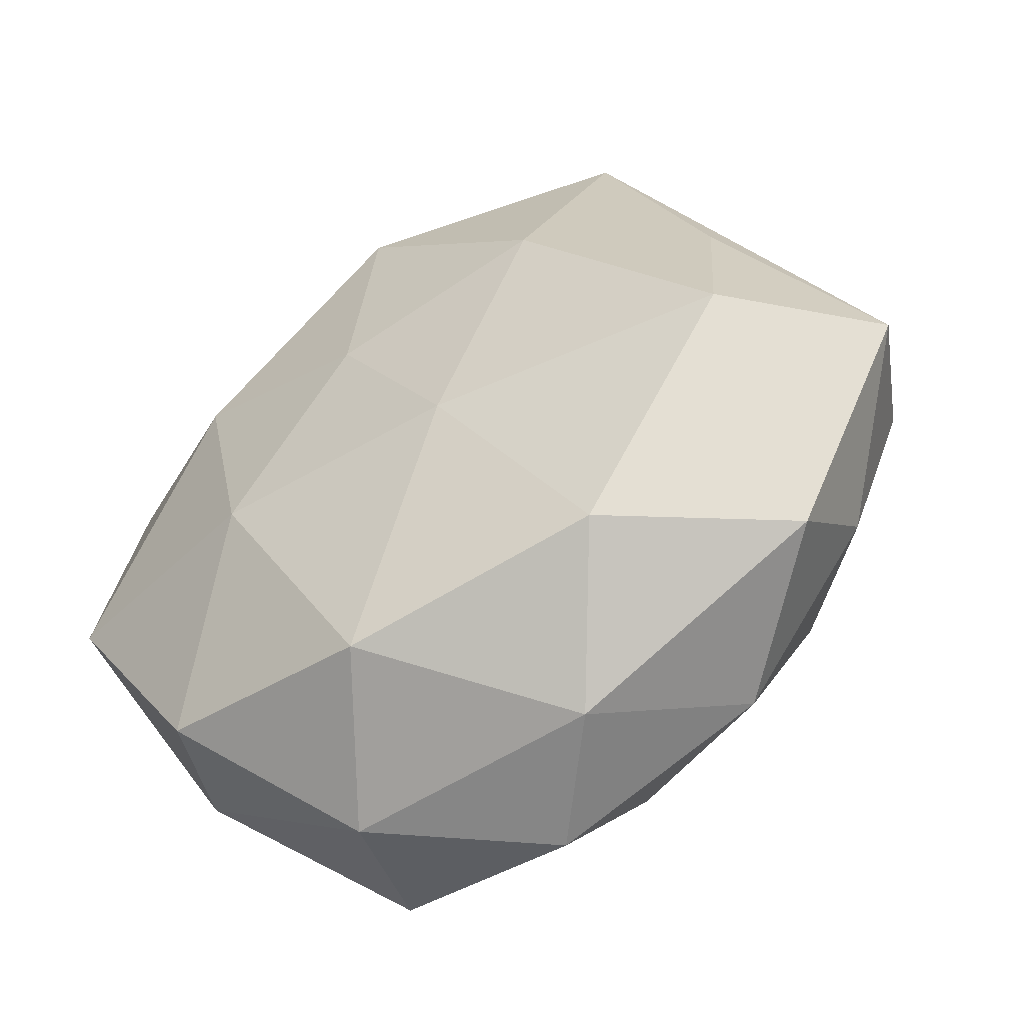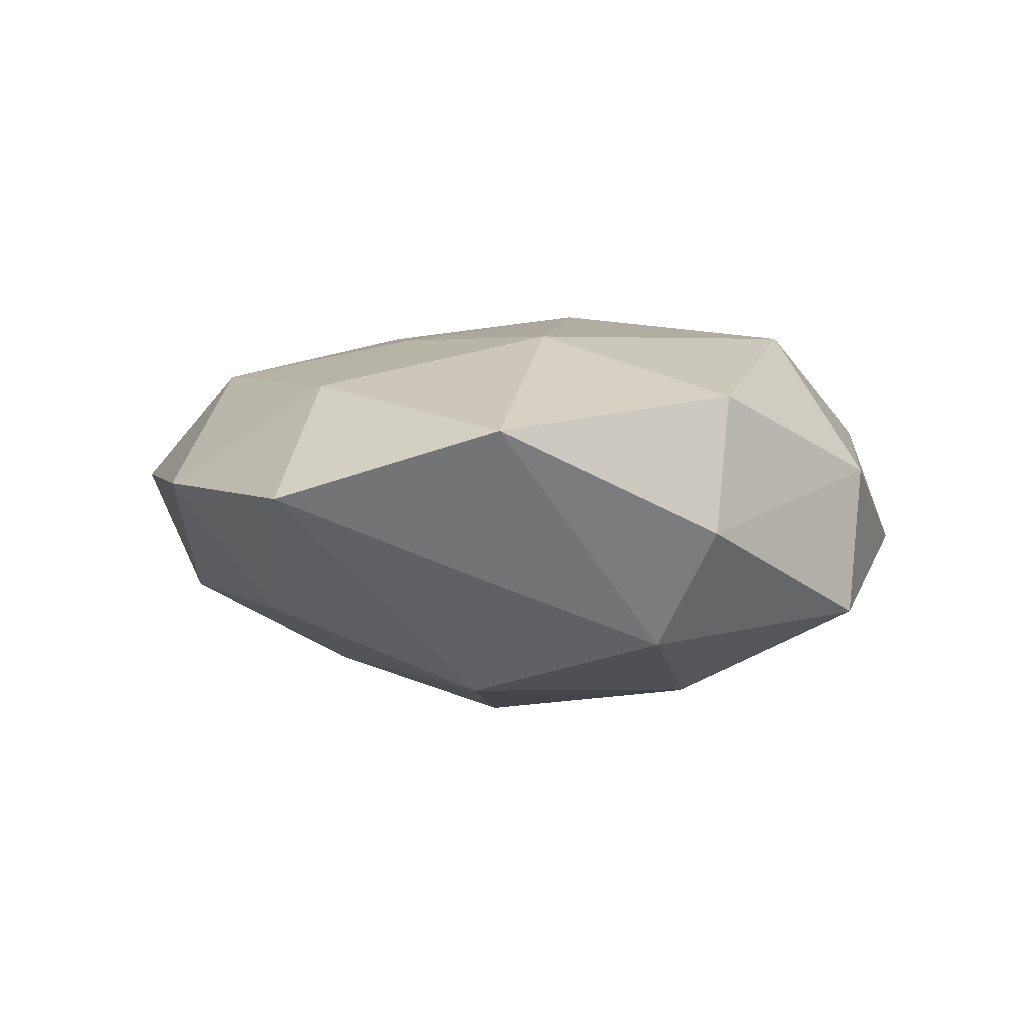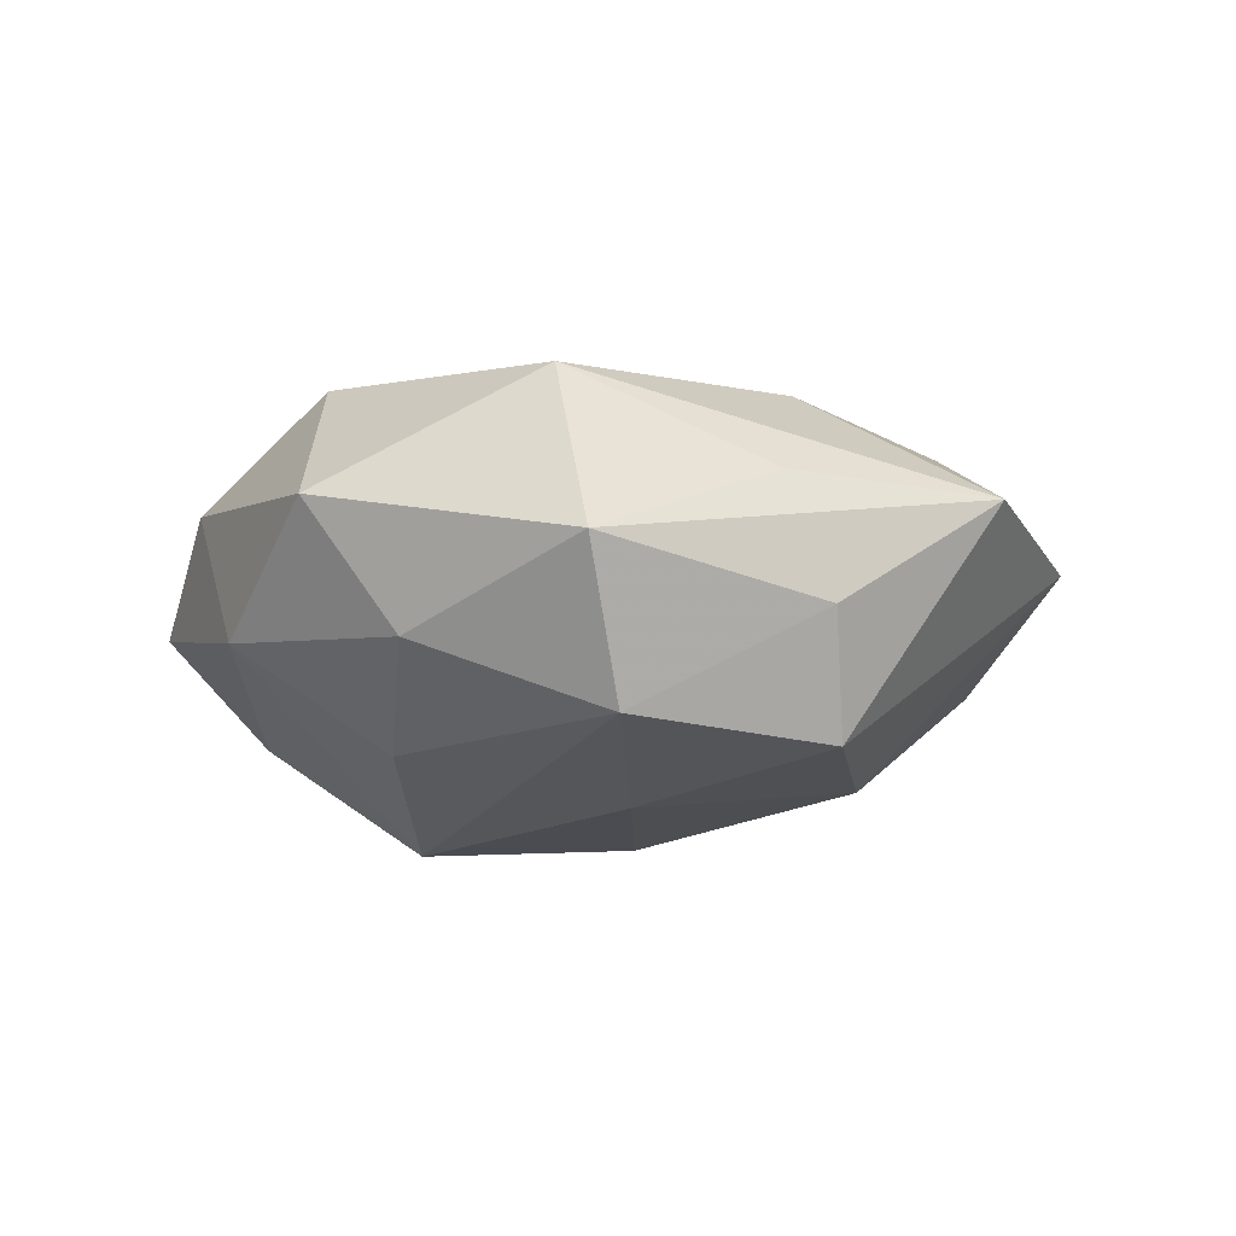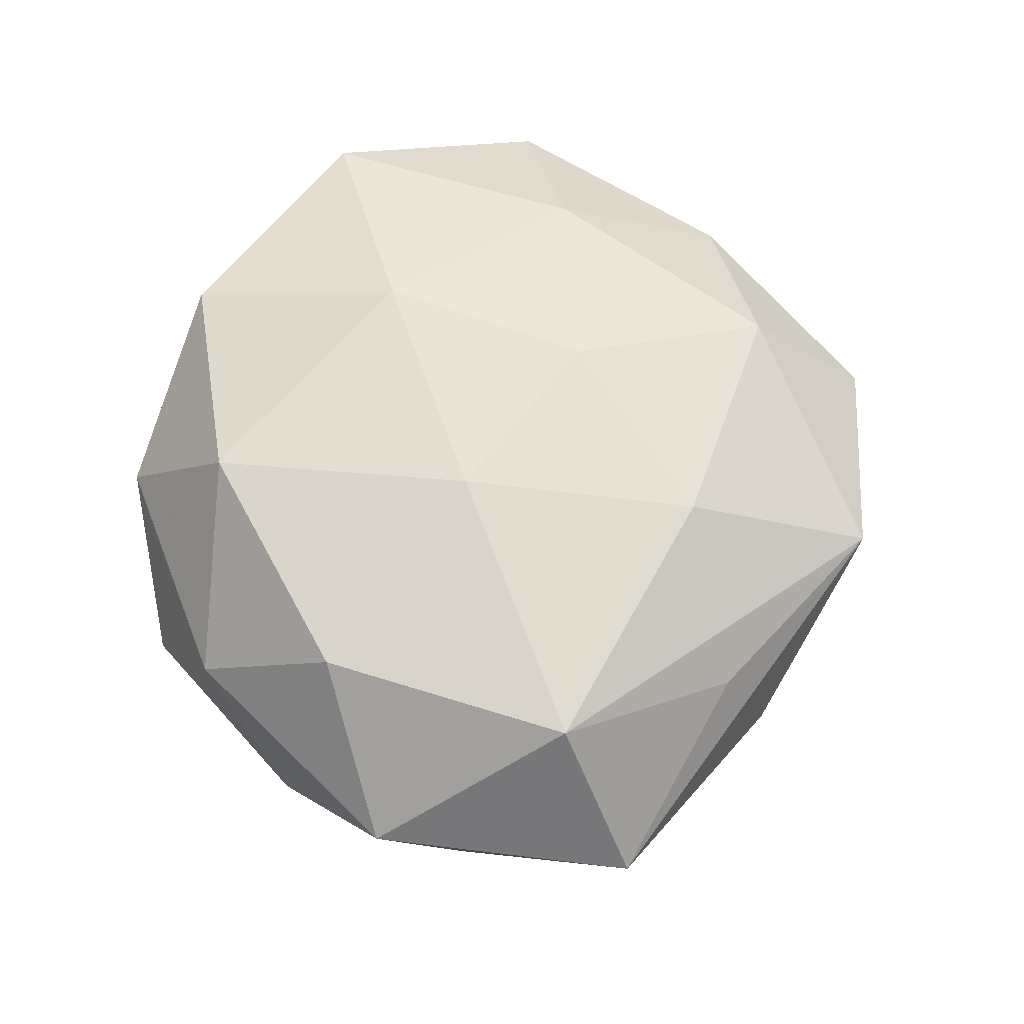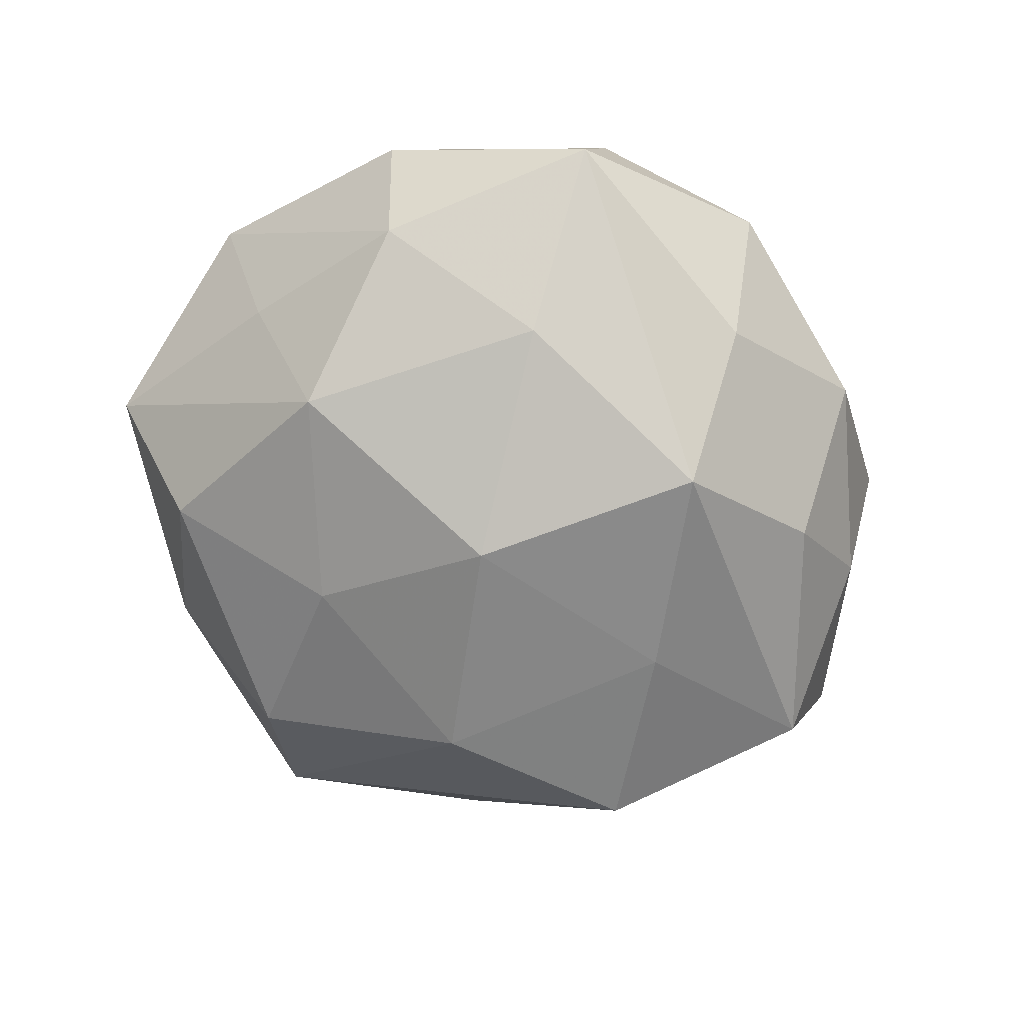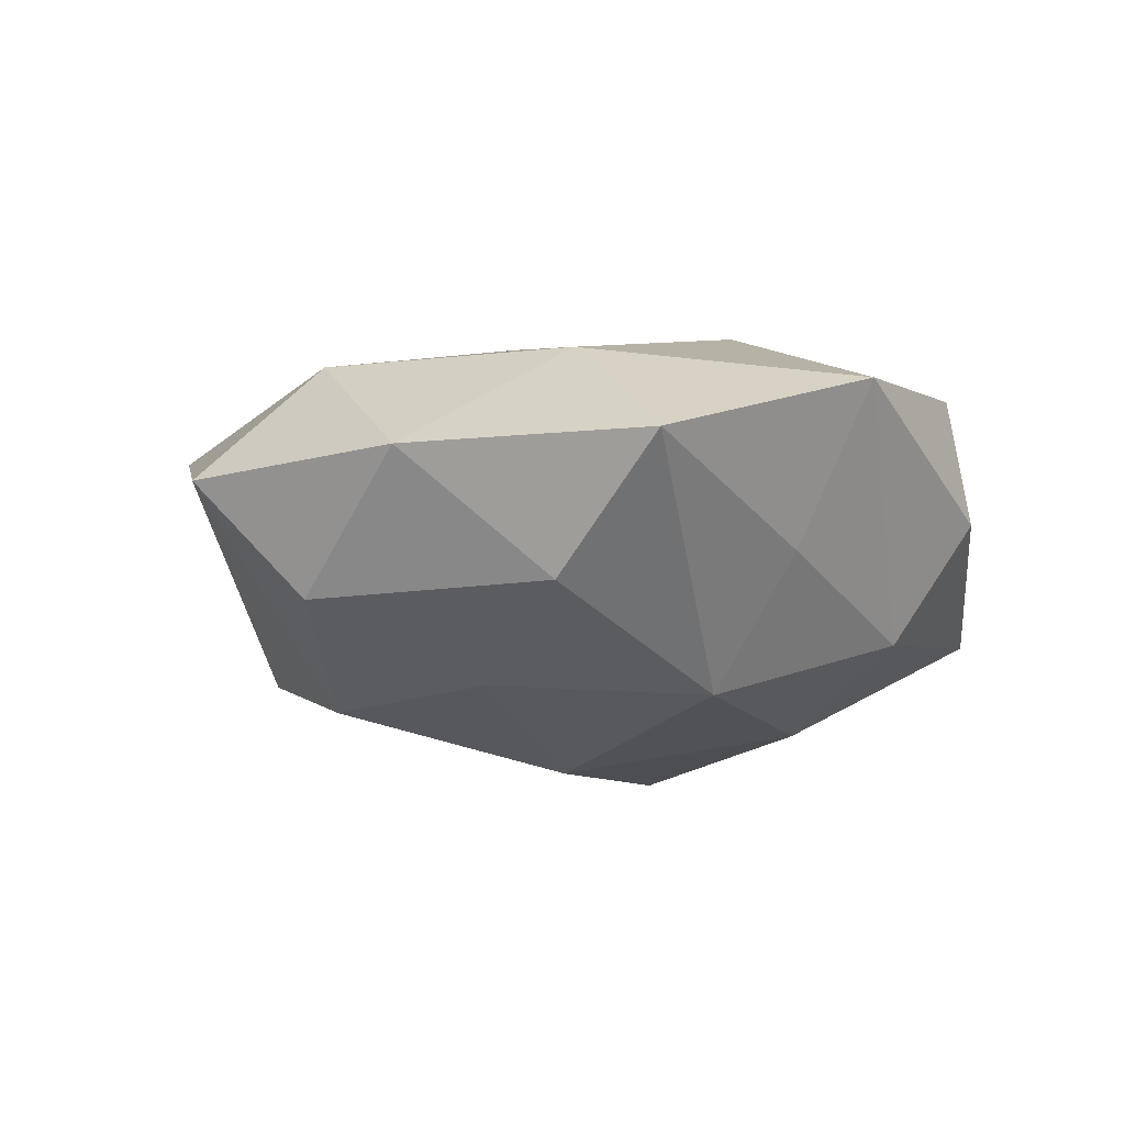
<metadata>
{"format":"obj","ext":"obj","renderer":"f3d","projection":"perspective","resolution":1024,"background":"white","views":[{"elev":-43.1,"azim":27.7,"up":"+Y"},{"elev":4.7,"azim":-77.8,"up":"+Z"},{"elev":-1.5,"azim":93.8,"up":"+Z"},{"elev":69.1,"azim":74.8,"up":"+Z"},{"elev":-77.0,"azim":-32.2,"up":"+Z"},{"elev":-9.3,"azim":-118.3,"up":"+Z"}]}
</metadata>
<code>
v -0.01041 0.04285 0.01792
v 0.04694 -0.01683 -0.005215
v 0.05755 0.004069 0.005575
v -0.01613 -0.04867 0.005838
v -0.01335 -0.02407 -0.02549
v -0.05661 -0.007515 0.01255
v 0.008628 0.03226 -0.02314
v -0.004799 0.05778 0.003096
v -0.03306 0.04368 0.003869
v -0.01447 0.04663 -0.01217
v 0.02209 0.04883 0.01076
v -0.04236 -0.03236 -0.0007792
v 0.03503 -0.01925 -0.01824
v -0.03612 0.02136 0.01736
v 0.006189 -0.05117 -0.005062
v -0.02661 -0.006834 0.02392
v -0.037 -0.03309 0.01638
v 0.02397 -0.02853 0.02344
v -0.05624 0.02136 0.003764
v 0.04188 -0.0007394 0.0245
v 0.04009 0.02948 -0.001613
v 0.005129 -0.004457 0.02668
v 0.01557 0.02474 0.02339
v 0.0161 -0.04511 0.009453
v 0.03526 0.03014 -0.01707
v -0.01801 0.02394 -0.02165
v -0.04119 0.02667 -0.01191
v -0.03679 -0.02401 -0.01594
v 0.05127 0.006867 -0.01323
v -0.03396 0.000943 -0.02322
v -0.003365 0.00508 -0.03086
v 0.0379 0.02377 0.01315
v -0.007591 -0.03607 0.02354
v 0.02629 0.006574 -0.02422
v 0.04563 -0.02785 0.01009
v 0.03123 -0.03843 -0.00573
v -0.01971 -0.04765 -0.01299
v 0.01117 -0.03783 -0.01825
v 0.01535 -0.01876 -0.0305
v -0.01099 0.016 0.02328
v -0.04642 -0.003106 -0.006916
f 32 11 20
f 20 3 32
f 32 3 11
f 35 3 20
f 20 11 23
f 11 1 23
f 8 1 11
f 11 25 8
f 8 25 7
f 4 15 24
f 3 35 2
f 11 3 21
f 21 25 11
f 29 2 13
f 3 2 29
f 13 39 29
f 29 21 3
f 25 21 29
f 4 24 33
f 10 8 7
f 19 30 41
f 28 30 5
f 28 41 30
f 13 2 36
f 36 2 35
f 36 39 13
f 35 24 36
f 36 24 15
f 38 36 15
f 39 36 38
f 5 30 31
f 31 39 5
f 25 29 34
f 34 29 39
f 39 31 34
f 7 25 34
f 34 31 7
f 20 23 22
f 18 35 20
f 20 22 18
f 18 22 33
f 18 24 35
f 18 33 24
f 8 10 9
f 1 8 9
f 27 30 19
f 19 9 27
f 27 9 10
f 12 28 37
f 4 12 37
f 37 15 4
f 37 28 5
f 37 38 15
f 5 39 37
f 39 38 37
f 40 23 1
f 40 22 23
f 26 27 10
f 26 10 7
f 7 31 26
f 26 31 30
f 30 27 26
f 14 40 1
f 14 9 19
f 1 9 14
f 33 22 16
f 22 40 16
f 40 14 16
f 6 14 19
f 6 16 14
f 19 41 6
f 6 28 12
f 41 28 6
f 33 16 17
f 16 6 17
f 4 33 17
f 17 12 4
f 17 6 12

</code>
